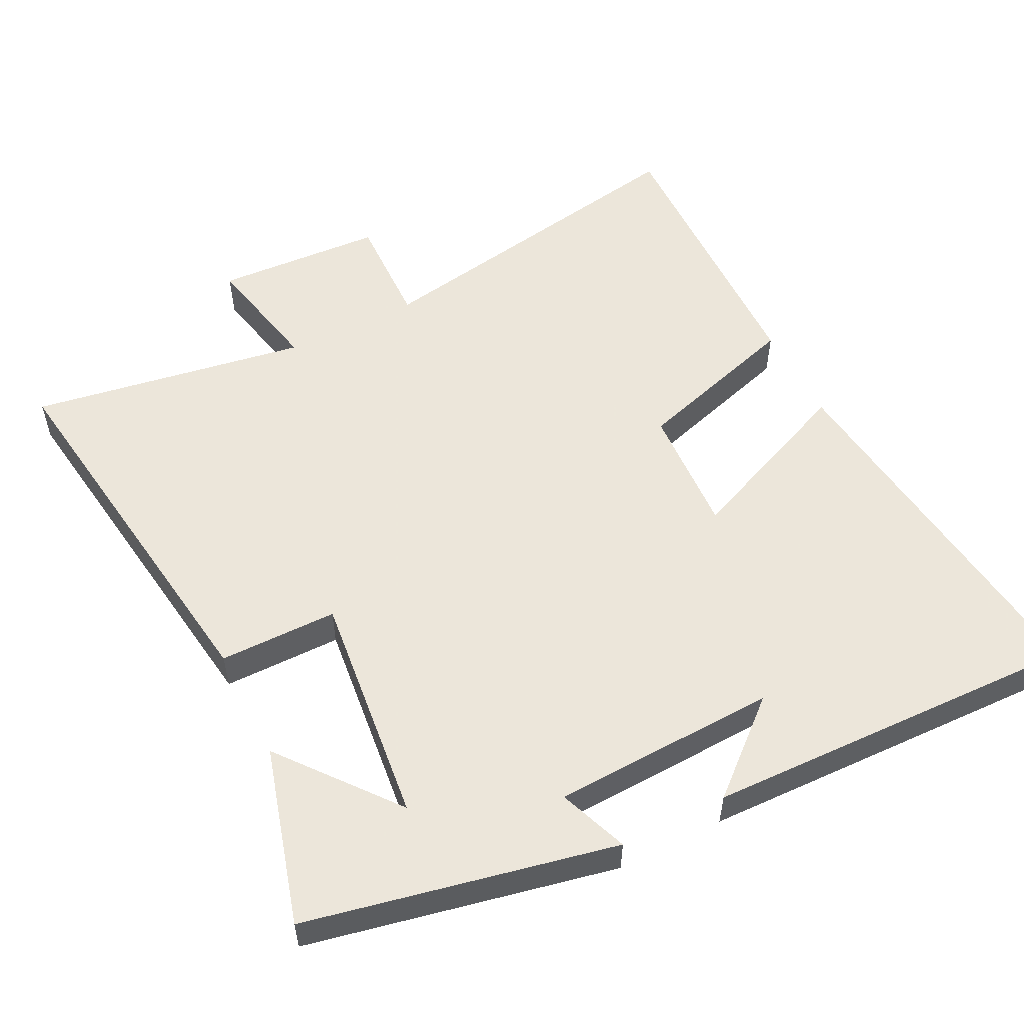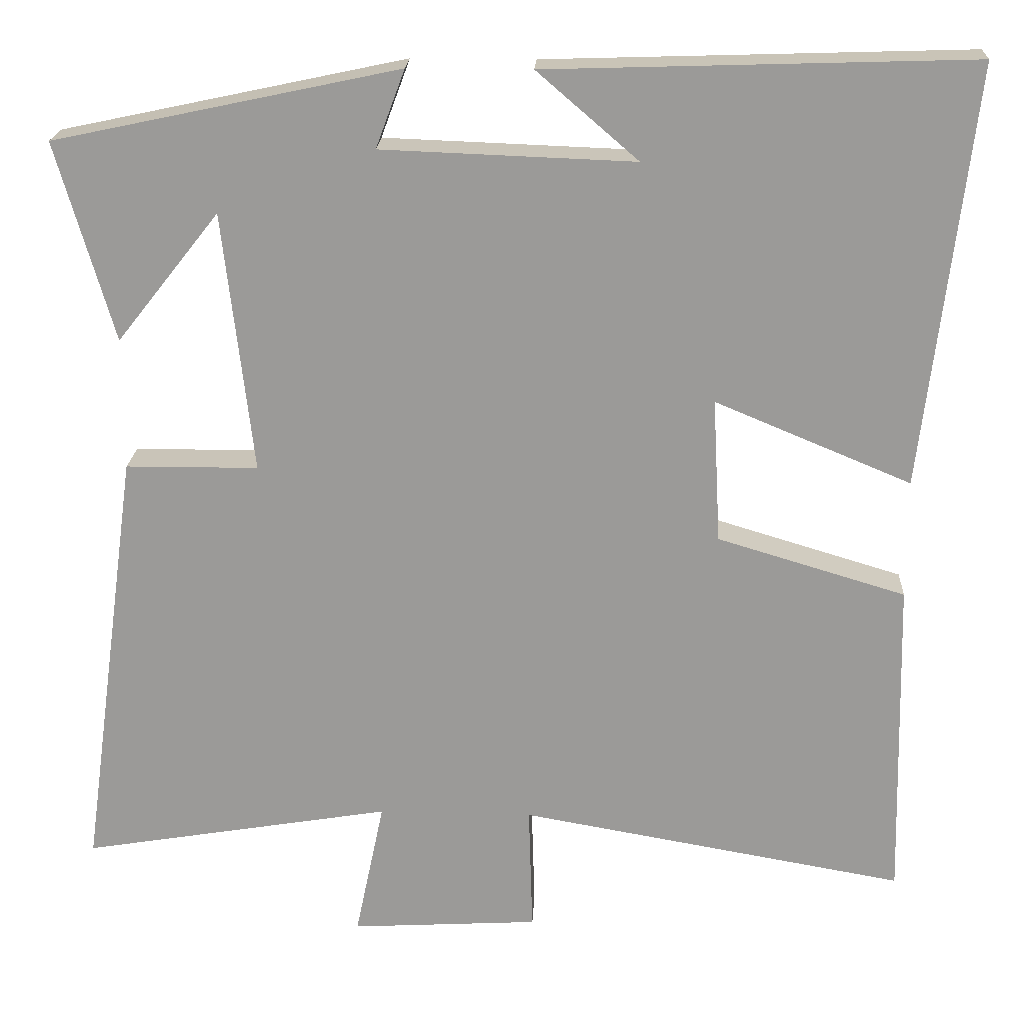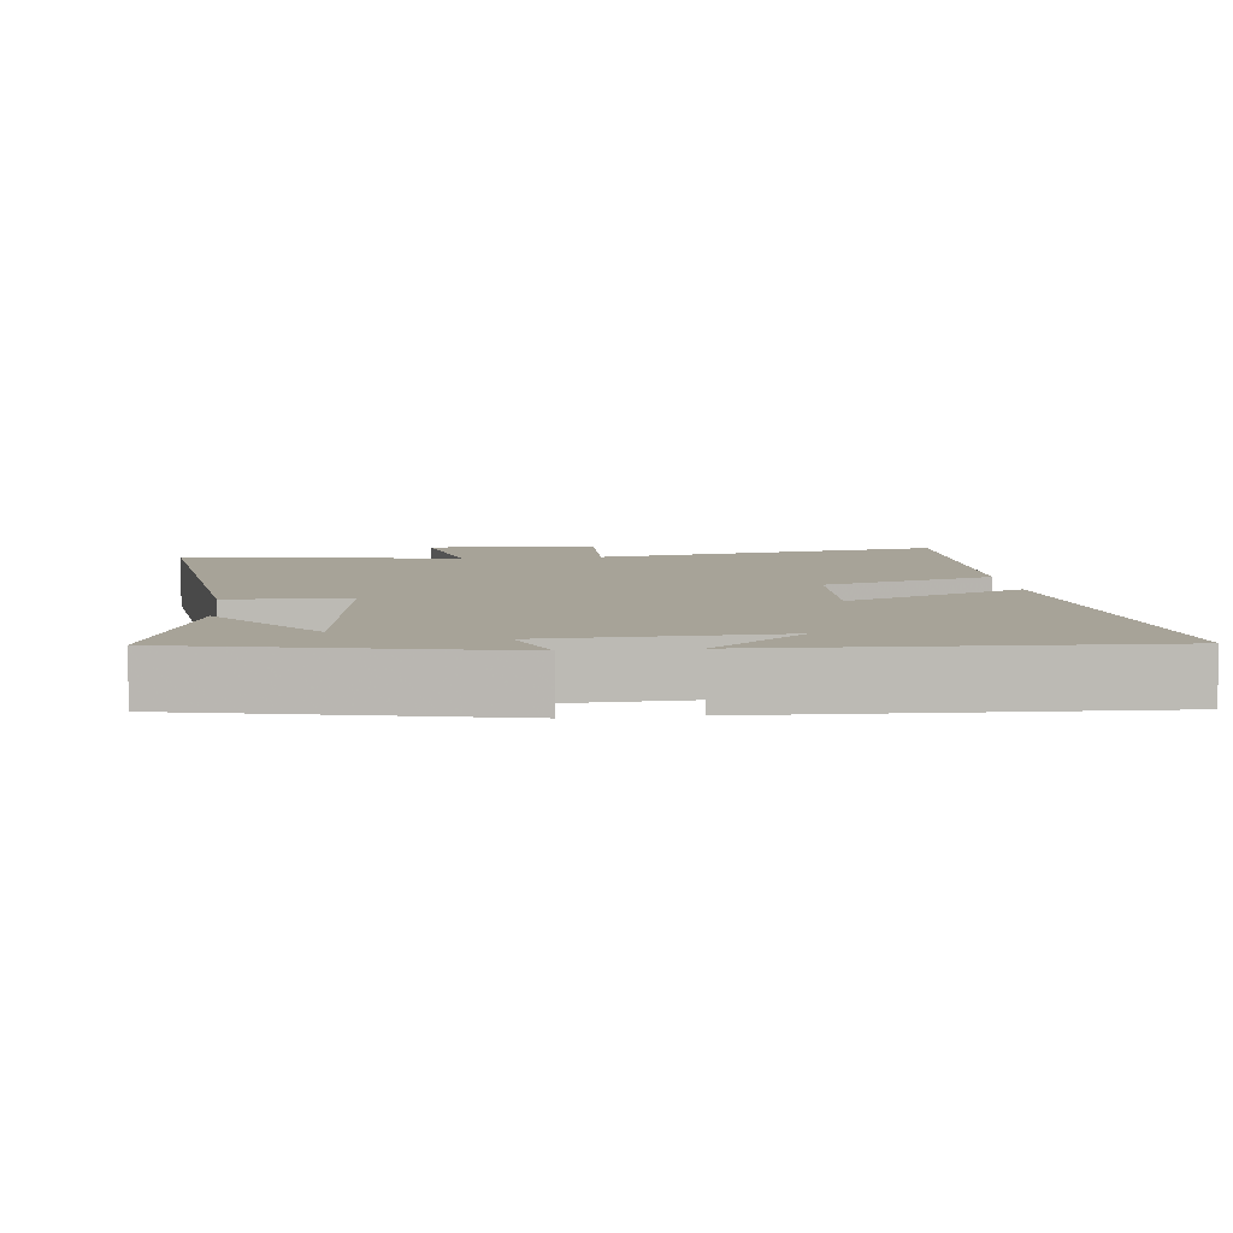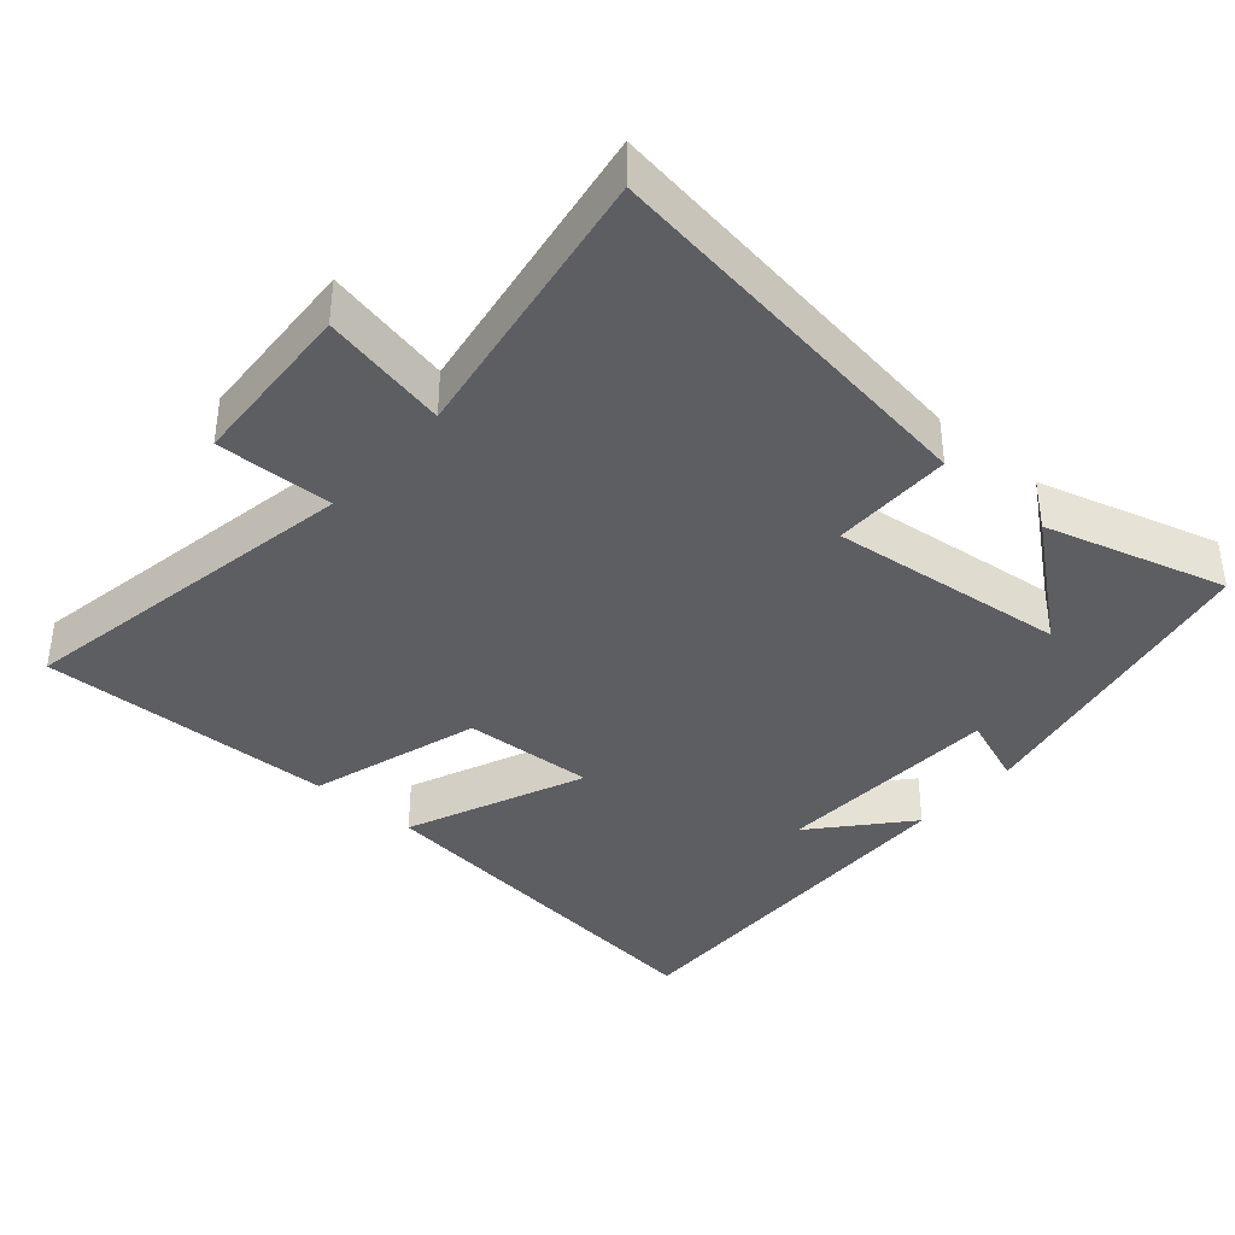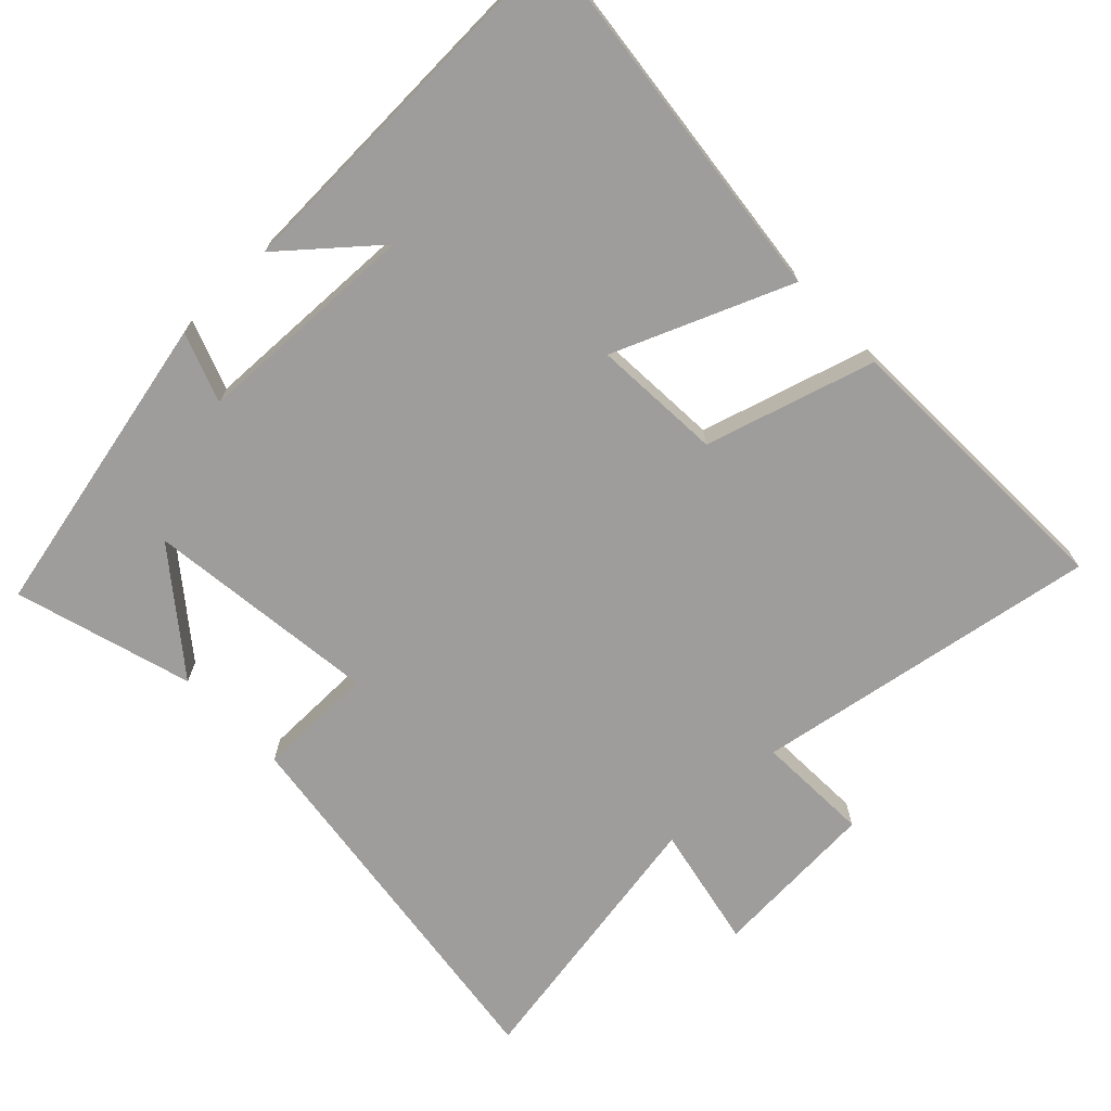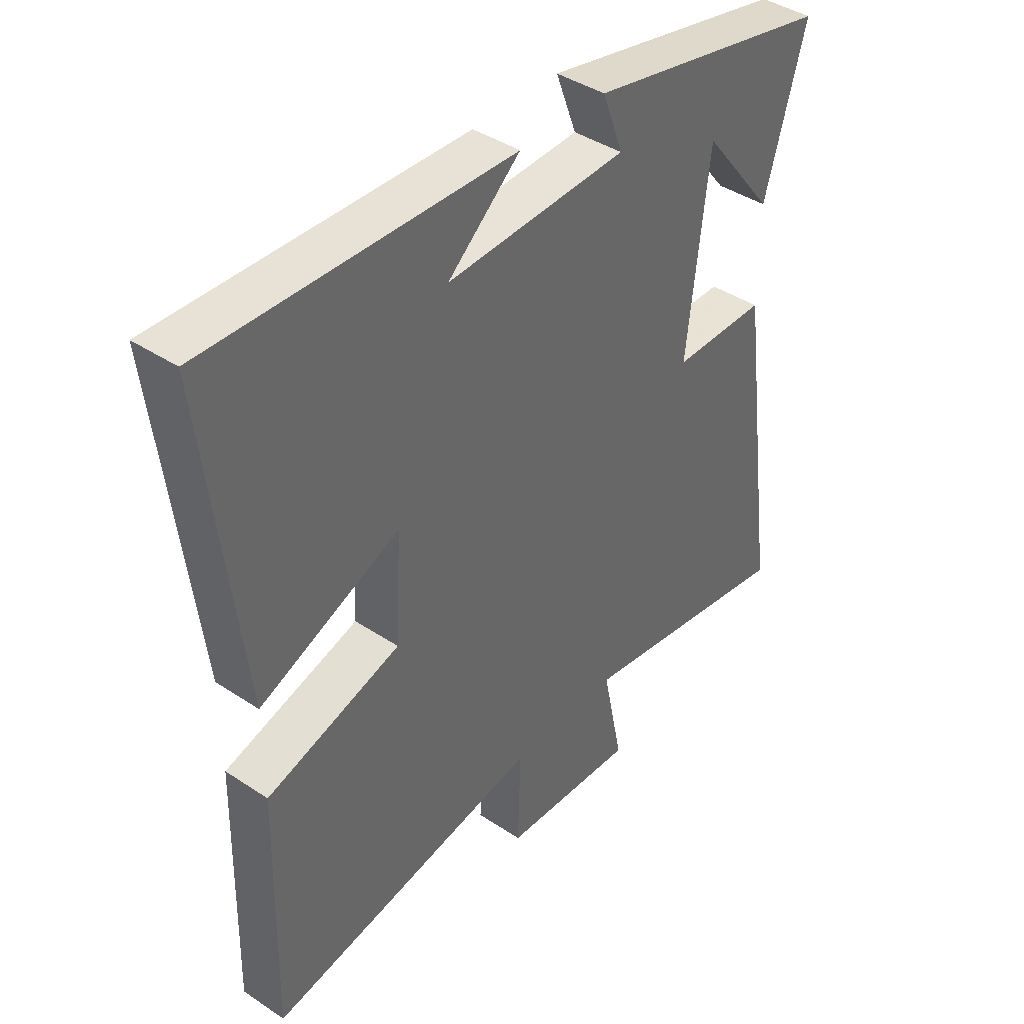
<metadata>
{"format":"obj","ext":"obj","renderer":"f3d","projection":"perspective","resolution":1024,"background":"white","views":[{"elev":54.2,"azim":-26.9,"up":"+Y"},{"elev":20.3,"azim":2.9,"up":"+Z"},{"elev":6.8,"azim":-6.3,"up":"+Y"},{"elev":-38.4,"azim":-131.2,"up":"+Y"},{"elev":-70.6,"azim":44.1,"up":"+Y"},{"elev":41.1,"azim":129.0,"up":"+Z"}]}
</metadata>
<code>
v -0.573 0.07 0.407
v -0.134 0.07 0.5
v -0.171 0.07 0.401
v 0.151 0.07 0.389
v 0.022 0.07 0.5
v 0.563 0.07 0.517
v 0.5 0.07 -0.019
v 0.25 0.07 0.085
v 0.26 0.07 -0.099
v 0.5 0.07 -0.171
v 0.51 0.07 -0.586
v 0.018 0.07 -0.5
v 0.023 0.07 -0.663
v -0.217 0.07 -0.677
v -0.18 0.07 -0.5
v -0.576 0.07 -0.566
v -0.5 0.07 -0.014
v -0.331 0.07 -0.013
v -0.369 0.07 0.319
v -0.5 0.07 0.154
v -0.573 0 0.407
v -0.134 0 0.5
v -0.171 0 0.401
v 0.151 0 0.389
v 0.022 0 0.5
v 0.563 0 0.517
v 0.5 0 -0.019
v 0.25 0 0.085
v 0.26 0 -0.099
v 0.5 0 -0.171
v 0.51 0 -0.586
v 0.018 0 -0.5
v 0.023 0 -0.663
v -0.217 0 -0.677
v -0.18 0 -0.5
v -0.576 0 -0.566
v -0.5 0 -0.014
v -0.331 0 -0.013
v -0.369 0 0.319
v -0.5 0 0.154
f 19 20 1
f 15 16 17 18
f 15 18 19
f 12 13 14 15
f 12 15 19
f 9 10 11 12
f 8 9 12 19
f 6 7 8
f 4 5 6
f 4 6 8
f 8 19 1
f 4 8 1
f 3 4 1
f 1 2 3
f 21 40 39
f 38 37 36 35
f 39 38 35
f 35 34 33 32
f 39 35 32
f 32 31 30 29
f 39 32 29 28
f 28 27 26
f 26 25 24
f 28 26 24
f 21 39 28
f 21 28 24
f 21 24 23
f 23 22 21
f 1 21 22 2
f 2 22 23 3
f 3 23 24 4
f 4 24 25 5
f 5 25 26 6
f 6 26 27 7
f 7 27 28 8
f 8 28 29 9
f 9 29 30 10
f 10 30 31 11
f 11 31 32 12
f 12 32 33 13
f 13 33 34 14
f 14 34 35 15
f 15 35 36 16
f 16 36 37 17
f 17 37 38 18
f 18 38 39 19
f 19 39 40 20
f 20 40 21 1

</code>
